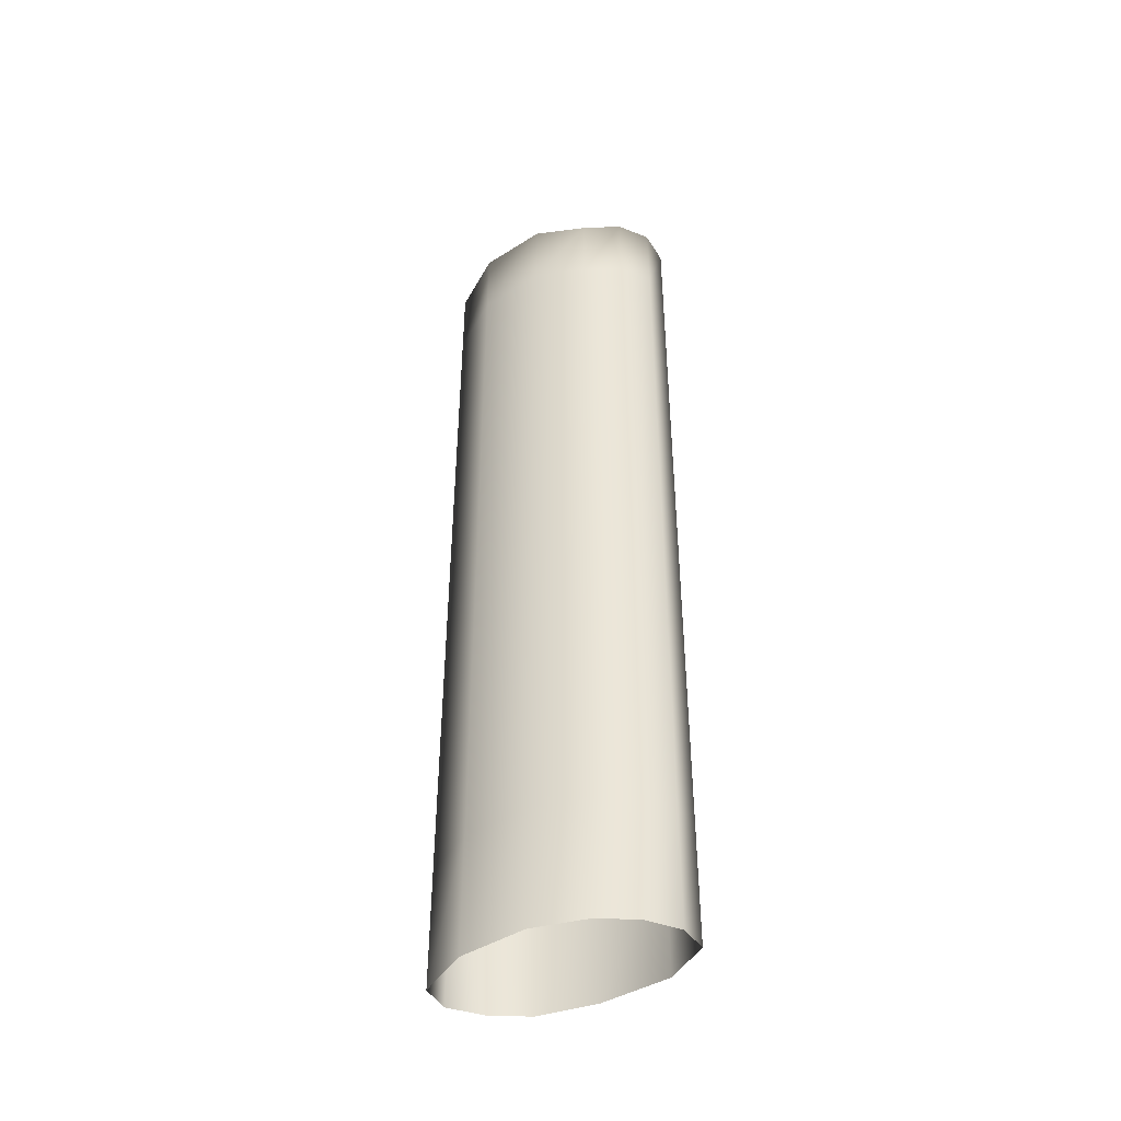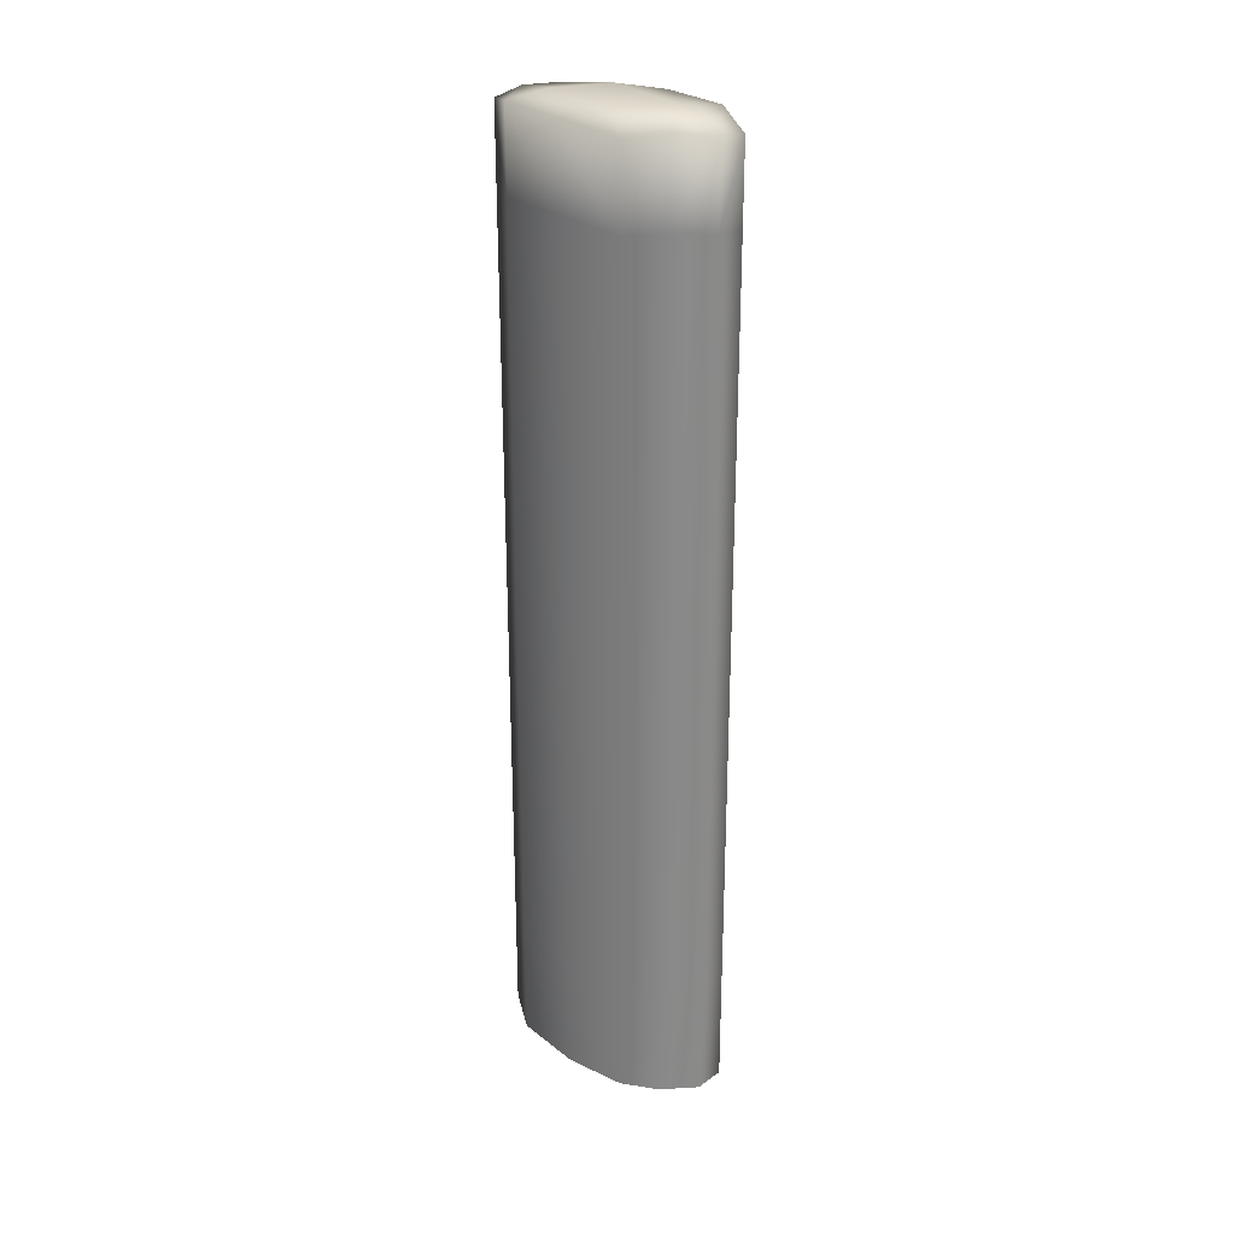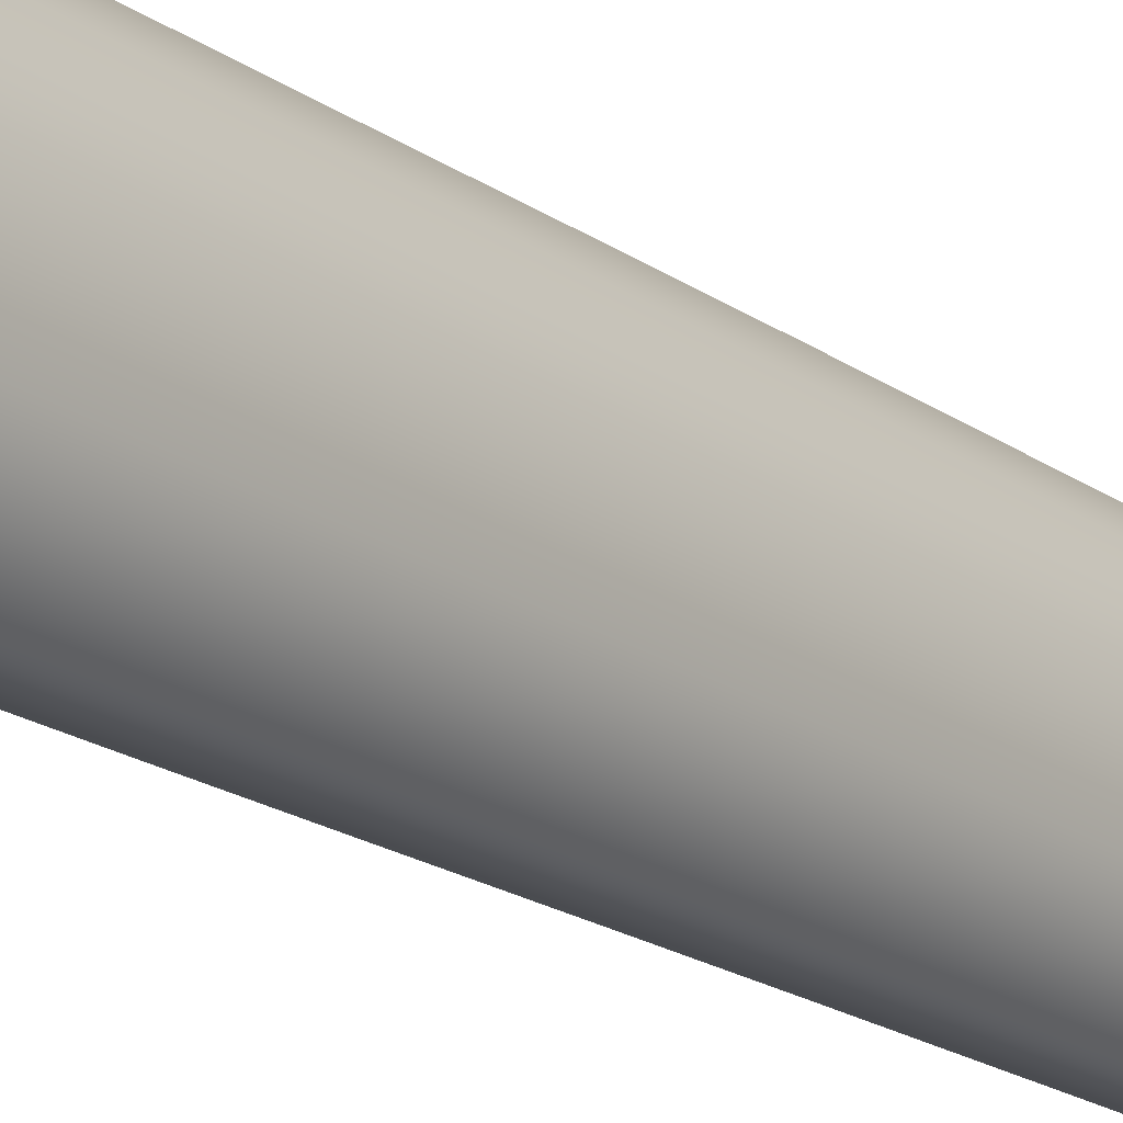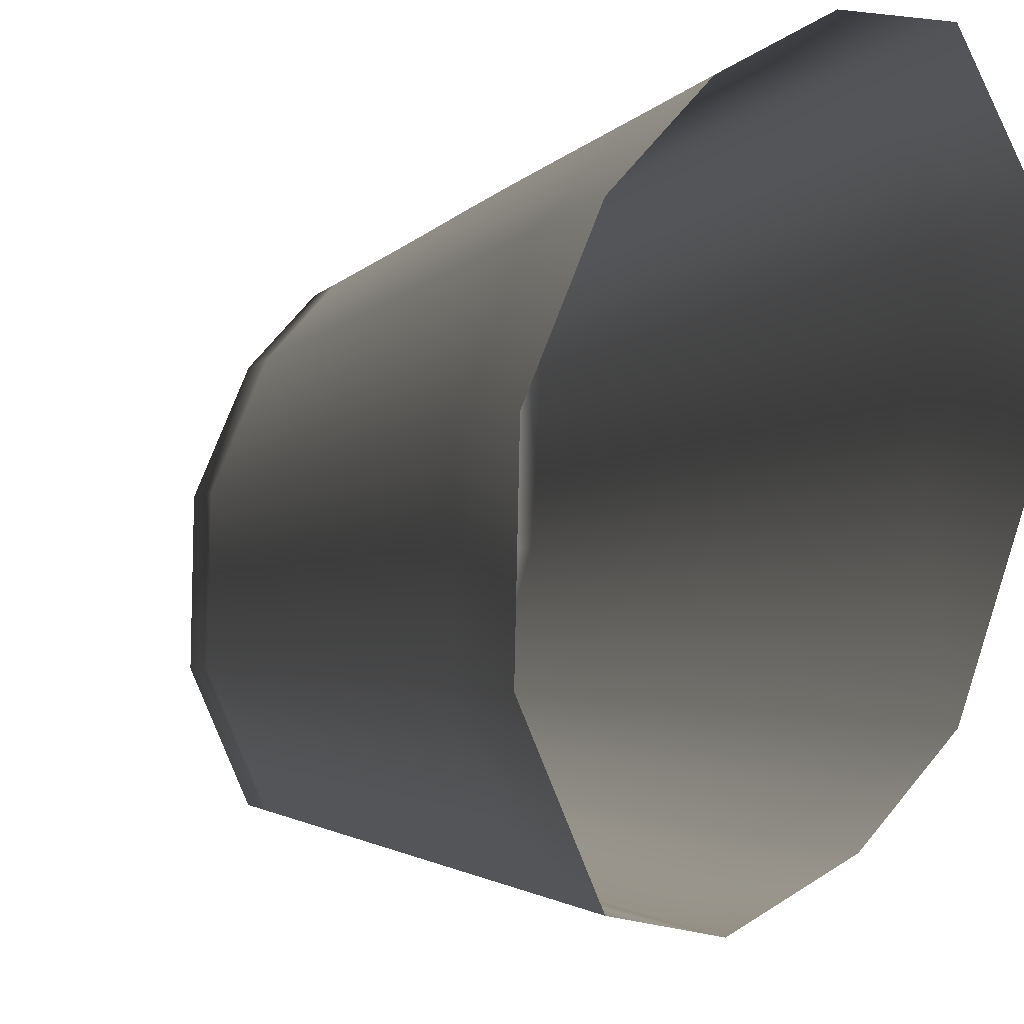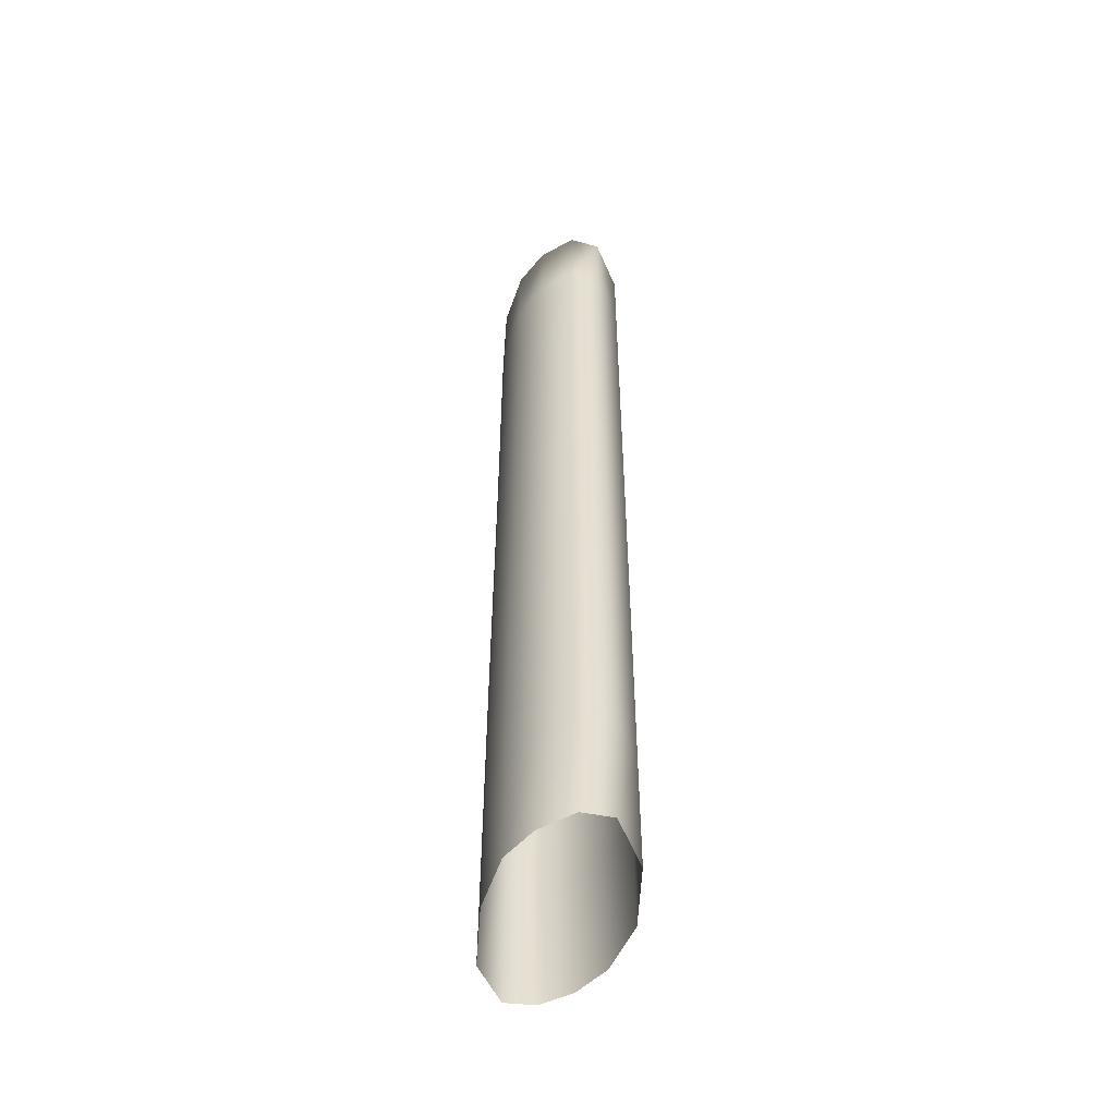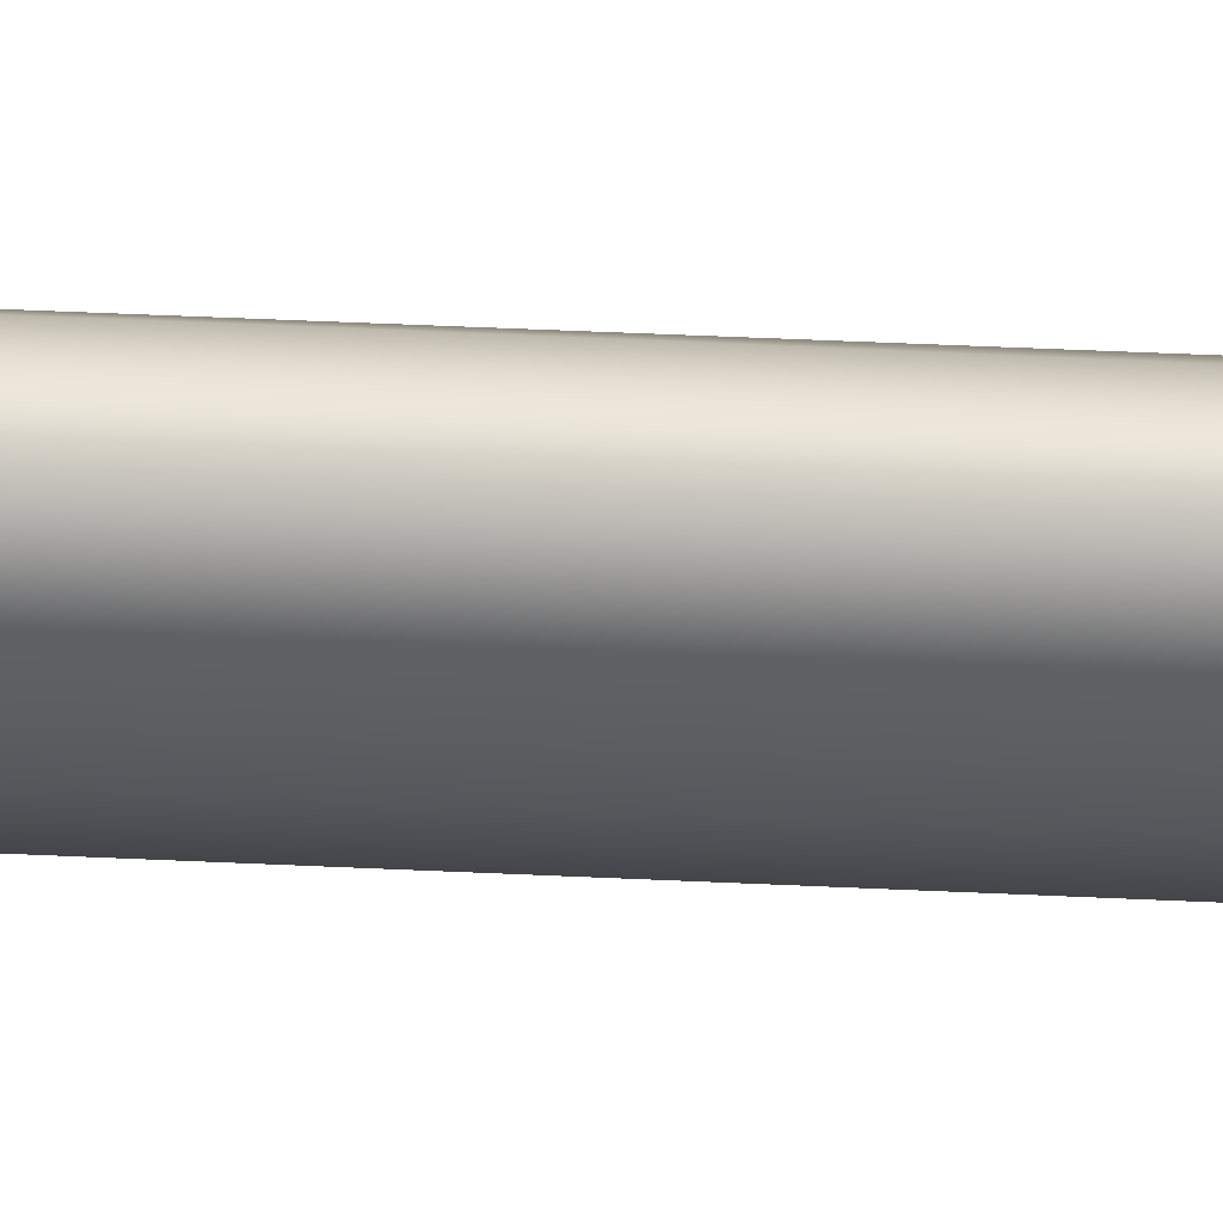
<metadata>
{"format":"obj","ext":"obj","renderer":"f3d","projection":"perspective","resolution":1024,"background":"white","views":[{"elev":-44.3,"azim":-52.3,"up":"+Y"},{"elev":27.1,"azim":142.9,"up":"+Y"},{"elev":-18.5,"azim":-143.7,"up":"+Z"},{"elev":-1.2,"azim":-8.0,"up":"+Z"},{"elev":-52.7,"azim":178.8,"up":"+Y"},{"elev":53.0,"azim":92.8,"up":"+Z"}]}
</metadata>
<code>
g ea01 Platform01
v 6055 3034 8883
v 5938 3033 8834
v 5940 3037 9032
v 6057 3035 9078
v 6100 3000 8804
v 6043 3015 8735
v 6138 3020 8933
v 5849 3021 8825
v 5967 3010 8687
v 5900 3000 8700
v 5900 3000 9100
v 5962 3017 9168
v 5852 3021 8982
v 6147 3021 9095
v 6032 3014 9206
v 6100 3000 9200
f 14 15 16
f 15 14 4
f 7 4 14
f 4 7 1
f 5 1 7
f 1 5 6
f 2 6 9
f 6 2 1
f 3 1 2
f 1 3 4
f 12 4 3
f 4 12 15
f 3 11 12
f 11 3 13
f 2 13 3
f 13 2 8
f 9 8 2
f 8 9 10
v 6043 2642 8735
v 5967 2641 8687
v 5967 2832 8687
v 6043 2836 8735
v 6100 2440 8804
v 6043 2440 8734
v 6100 2638 8804
v 5900 2638 8700
v 5967 2440 8687
v 5900 2440 8700
v 5900 3000 8700
v 5967 3010 8687
v 5900 2825 8700
v 6100 2825 8804
v 6043 3015 8735
v 6100 3000 8804
v 6147 2840 9095
v 6147 2644 9095
v 6139 2643 8934
v 6138 2839 8934
v 6100 3000 9200
v 6100 2825 9200
v 6147 3021 9095
v 6147 2440 9096
v 6100 2638 9200
v 6100 2440 9200
v 6139 2440 8934
v 6138 3020 8933
v 5849 2644 8825
v 5852 2644 8981
v 5852 2841 8982
v 5849 2841 8825
v 5900 2440 8700
v 5849 2440 8824
v 5900 2638 8700
v 5900 2638 9100
v 5852 2440 8981
v 5900 2440 9100
v 5900 3000 9100
v 5852 3021 8982
v 5900 2825 9100
v 5900 2825 8700
v 5849 3021 8825
v 5900 3000 8700
v 5963 2643 9168
v 6033 2642 9206
v 6032 2835 9206
v 5963 2837 9168
v 5963 2440 9168
v 6100 2638 9200
v 6033 2440 9206
v 6100 2440 9200
v 6100 3000 9200
v 6032 3014 9206
v 6100 2825 9200
v 5962 3017 9168
v 6043 1979 8735
v 5967 1979 8688
v 5967 2218 8687
v 6043 2218 8735
v 6100 1721 8804
v 6043 1722 8735
v 6100 1978 8804
v 5900 1978 8700
v 5967 1722 8688
v 5900 1721 8700
v 5900 2440 8700
v 5967 2440 8687
v 5900 2218 8700
v 6100 2218 8804
v 6043 2440 8734
v 6100 2440 8804
v 6147 2218 9096
v 6148 1979 9096
v 6140 1979 8934
v 6139 2218 8934
v 6100 2440 9200
v 6100 2218 9200
v 6147 2440 9096
v 6148 1722 9096
v 6100 1978 9200
v 6100 1721 9200
v 6140 1722 8934
v 6139 2440 8934
v 5848 1979 8826
v 5852 1979 8982
v 5852 2218 8981
v 5849 2218 8825
v 5900 1721 8700
v 5848 1722 8826
v 5900 1978 8700
v 5900 1978 9100
v 5852 1722 8982
v 5900 1721 9100
v 5900 2440 9100
v 5852 2440 8981
v 5900 2218 9100
v 5900 2218 8700
v 5849 2440 8824
v 5900 2440 8700
v 5961 1979 9169
v 6031 1979 9207
v 6033 2218 9206
v 5963 2218 9169
v 5961 1722 9169
v 6100 1978 9200
v 6031 1722 9207
v 6100 1721 9200
v 6100 2440 9200
v 6033 2440 9206
v 6100 2218 9200
v 5963 2440 9168
v 6043 1170 8734
v 5968 1170 8688
v 5967 1449 8688
v 6043 1449 8735
v 6100 894.4 8804
v 6043 894.4 8734
v 6100 1170 8804
v 5900 1170 8700
v 5968 894.4 8687
v 5900 894.4 8700
v 5900 1721 8700
v 5967 1722 8688
v 5900 1449 8700
v 6100 1449 8804
v 6043 1722 8735
v 6100 1721 8804
v 6148 1449 9095
v 6148 1170 9095
v 6140 1170 8934
v 6140 1449 8934
v 6100 1721 9200
v 6100 1449 9200
v 6148 1722 9096
v 6148 894.4 9095
v 6100 1170 9200
v 6100 894.4 9200
v 6140 894.4 8935
v 6140 1722 8934
v 5849 1170 8825
v 5852 1170 8981
v 5852 1450 8982
v 5848 1450 8826
v 5900 894.4 8700
v 5849 894.4 8824
v 5900 1170 8700
v 5900 1170 9100
v 5852 894.4 8980
v 5900 894.4 9100
v 5900 1721 9100
v 5852 1722 8982
v 5900 1449 9100
v 5900 1449 8700
v 5848 1722 8826
v 5900 1721 8700
v 5962 1170 9169
v 6031 1170 9206
v 6031 1449 9207
v 5961 1449 9169
v 5962 894.4 9169
v 6100 1170 9200
v 6032 894.4 9206
v 6100 894.4 9200
v 6100 1721 9200
v 6031 1722 9207
v 6100 1449 9200
v 5961 1722 9169
f 41 42 40
f 34 40 43
f 40 34 41
f 38 41 34
f 37 38 33
f 34 33 38
f 33 34 35
f 43 35 34
f 35 43 21
f 26 24 25
f 18 25 24
f 25 18 22
f 17 22 18
f 22 17 21
f 23 21 17
f 21 23 35
f 36 35 23
f 35 36 33
f 39 33 36
f 33 39 37
f 36 44 39
f 44 36 30
f 23 30 36
f 30 23 20
f 17 20 23
f 20 17 19
f 18 19 17
f 19 18 29
f 24 29 18
f 30 32 44
f 32 30 31
f 20 31 30
f 31 20 28
f 19 28 20
f 28 19 27
f 29 27 19
f 86 88 100
f 88 86 87
f 76 87 86
f 87 76 84
f 75 84 76
f 84 75 83
f 85 83 75
f 80 85 74
f 75 74 85
f 74 75 73
f 76 73 75
f 73 76 79
f 86 79 76
f 79 86 92
f 100 92 86
f 92 100 95
f 82 80 81
f 74 81 80
f 81 74 78
f 73 78 74
f 78 73 77
f 79 77 73
f 77 79 91
f 92 91 79
f 91 92 89
f 95 89 92
f 89 95 93
f 91 99 77
f 99 91 90
f 89 90 91
f 90 89 94
f 93 94 89
f 90 96 99
f 96 90 97
f 94 97 90
f 97 98 96
f 124 122 123
f 118 123 122
f 123 118 121
f 117 121 118
f 121 117 110
f 108 110 117
f 110 108 109
f 102 109 108
f 109 102 106
f 101 106 102
f 106 101 105
f 107 105 101
f 114 107 104
f 101 104 107
f 104 101 103
f 102 103 101
f 103 102 113
f 108 113 102
f 113 108 120
f 117 120 108
f 120 117 119
f 118 119 117
f 119 118 127
f 122 127 118
f 127 125 119
f 126 119 125
f 119 126 120
f 128 120 126
f 120 128 113
f 111 113 128
f 113 111 103
f 112 103 111
f 103 112 104
f 115 104 112
f 104 115 114
f 116 114 115
f 180 178 179
f 174 179 178
f 179 174 177
f 173 177 174
f 177 173 166
f 164 166 173
f 166 164 165
f 158 165 164
f 165 158 162
f 157 162 158
f 162 157 161
f 163 161 157
f 178 183 174
f 175 174 183
f 174 175 173
f 176 173 175
f 173 176 164
f 169 164 176
f 164 169 158
f 159 158 169
f 158 159 157
f 160 157 159
f 157 160 163
f 170 163 160
f 172 170 171
f 160 171 170
f 171 160 168
f 159 168 160
f 168 159 167
f 169 167 159
f 167 169 184
f 176 184 169
f 184 176 182
f 175 182 176
f 182 175 181
f 183 181 175
f 148 156 151
f 156 148 142
f 135 142 148
f 142 135 132
f 129 132 135
f 132 129 131
f 130 131 129
f 131 130 141
f 136 141 130
f 142 144 156
f 144 142 143
f 132 143 142
f 143 132 140
f 131 140 132
f 140 131 139
f 141 139 131
f 138 136 137
f 130 137 136
f 137 130 134
f 129 134 130
f 134 129 133
f 135 133 129
f 133 135 147
f 148 147 135
f 147 148 145
f 151 145 148
f 145 151 149
f 147 155 133
f 155 147 146
f 145 146 147
f 146 145 150
f 149 150 145
f 146 152 155
f 152 146 153
f 150 153 146
f 153 154 152
f 66 71 62
f 63 62 71
f 62 63 61
f 64 61 63
f 61 64 52
f 57 52 64
f 52 57 46
f 47 46 57
f 46 47 45
f 48 45 47
f 45 48 51
f 58 51 48
f 60 58 59
f 48 59 58
f 59 48 56
f 47 56 48
f 56 47 55
f 57 55 47
f 55 57 72
f 64 72 57
f 72 64 70
f 63 70 64
f 70 63 69
f 71 69 63
f 68 66 67
f 62 67 66
f 67 62 65
f 61 65 62
f 65 61 54
f 52 54 61
f 54 52 53
f 46 53 52
f 53 46 50
f 45 50 46
f 50 45 49
f 51 49 45

</code>
